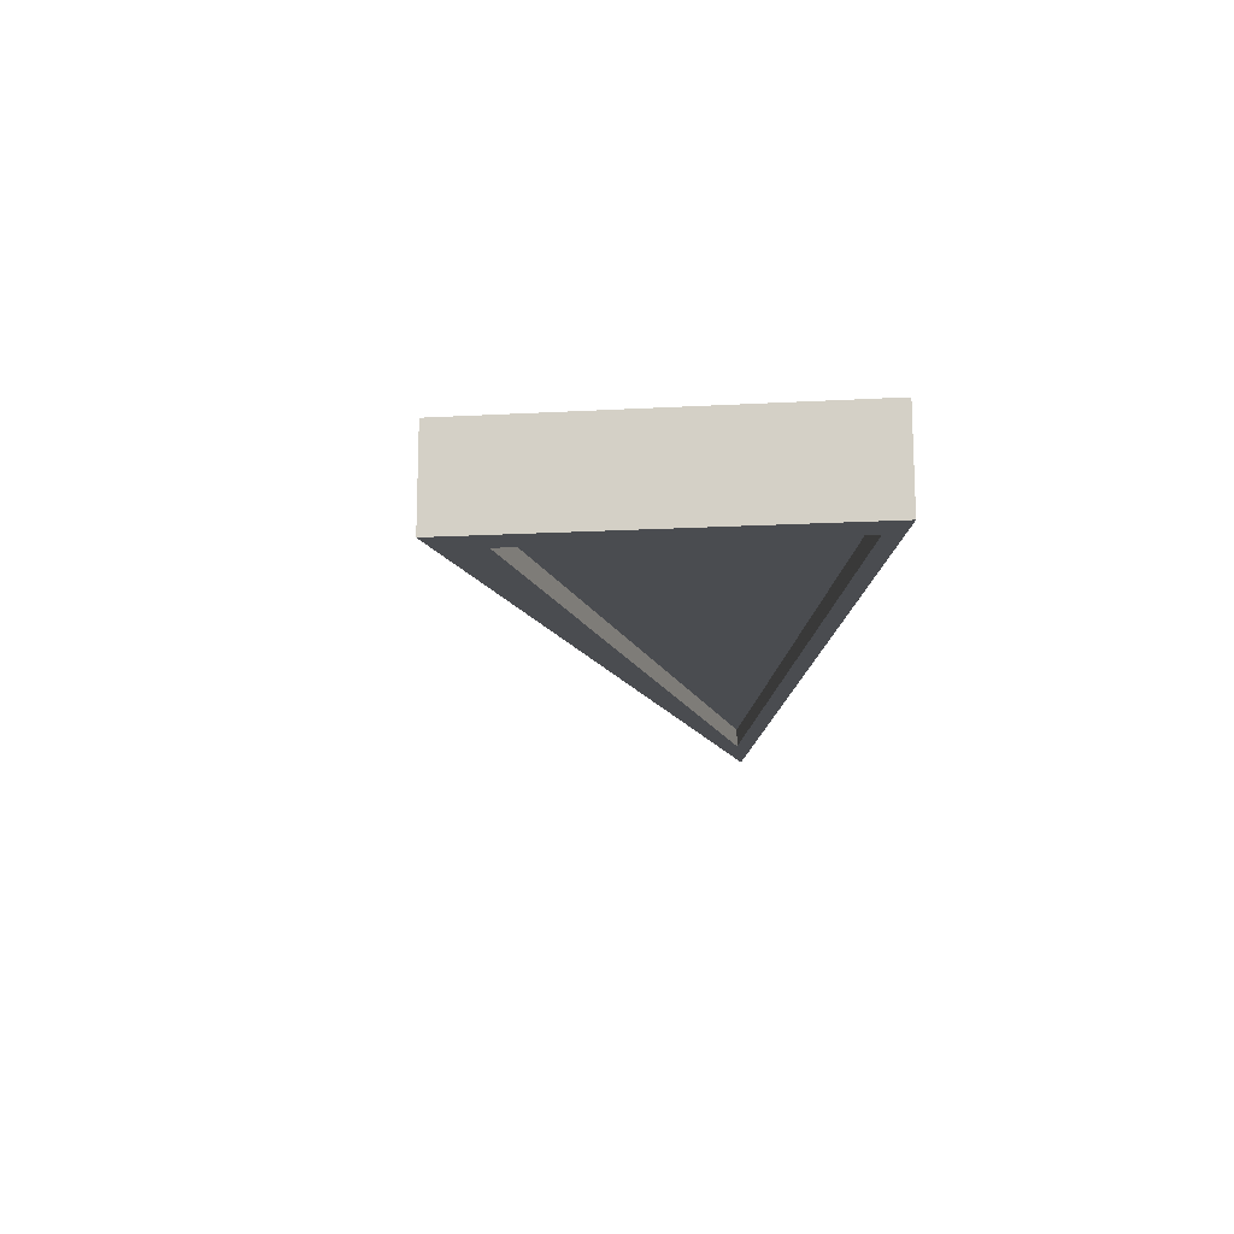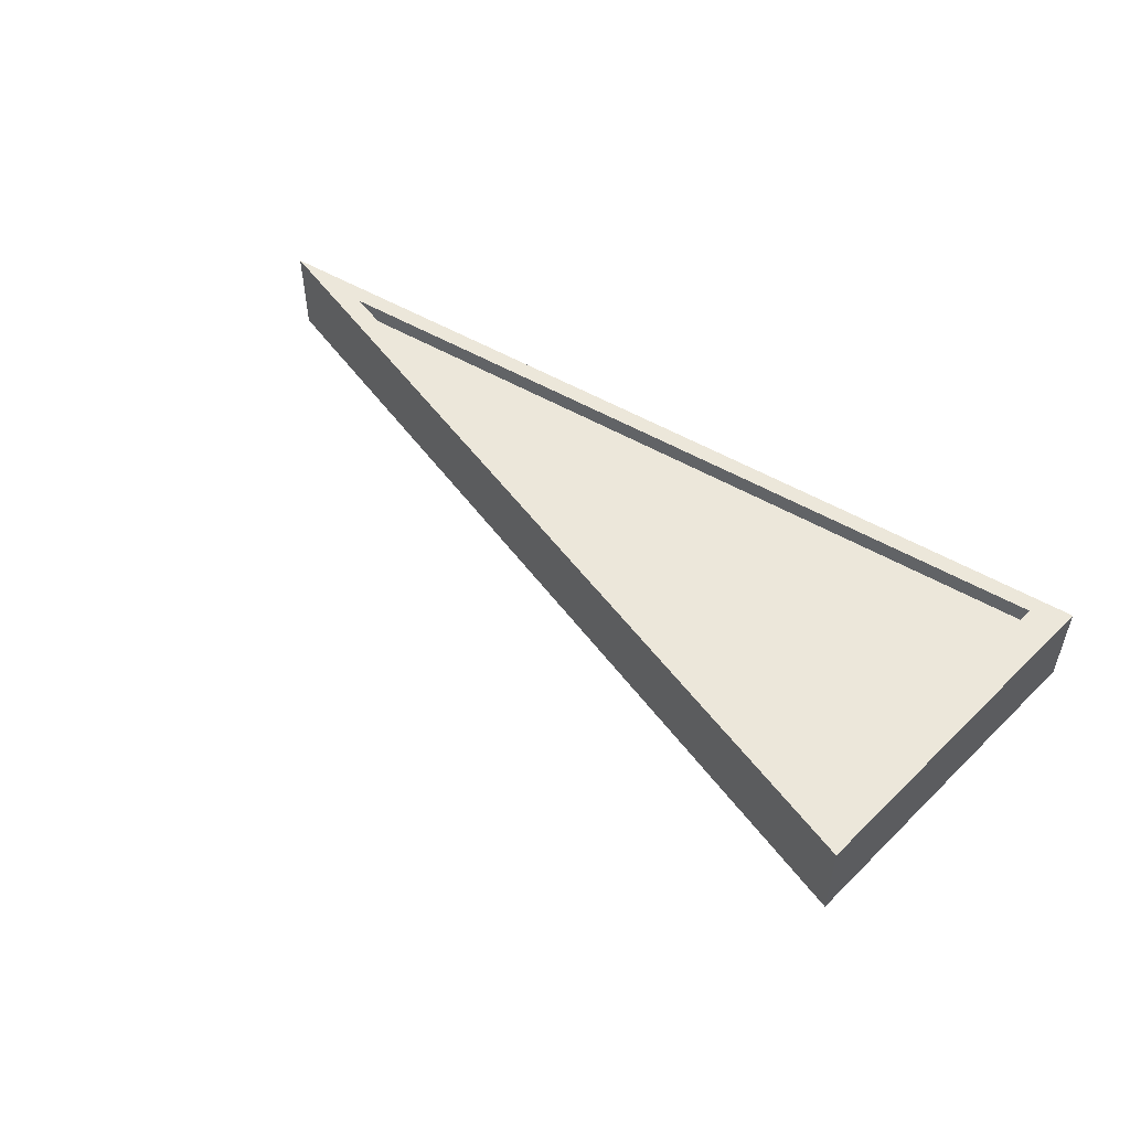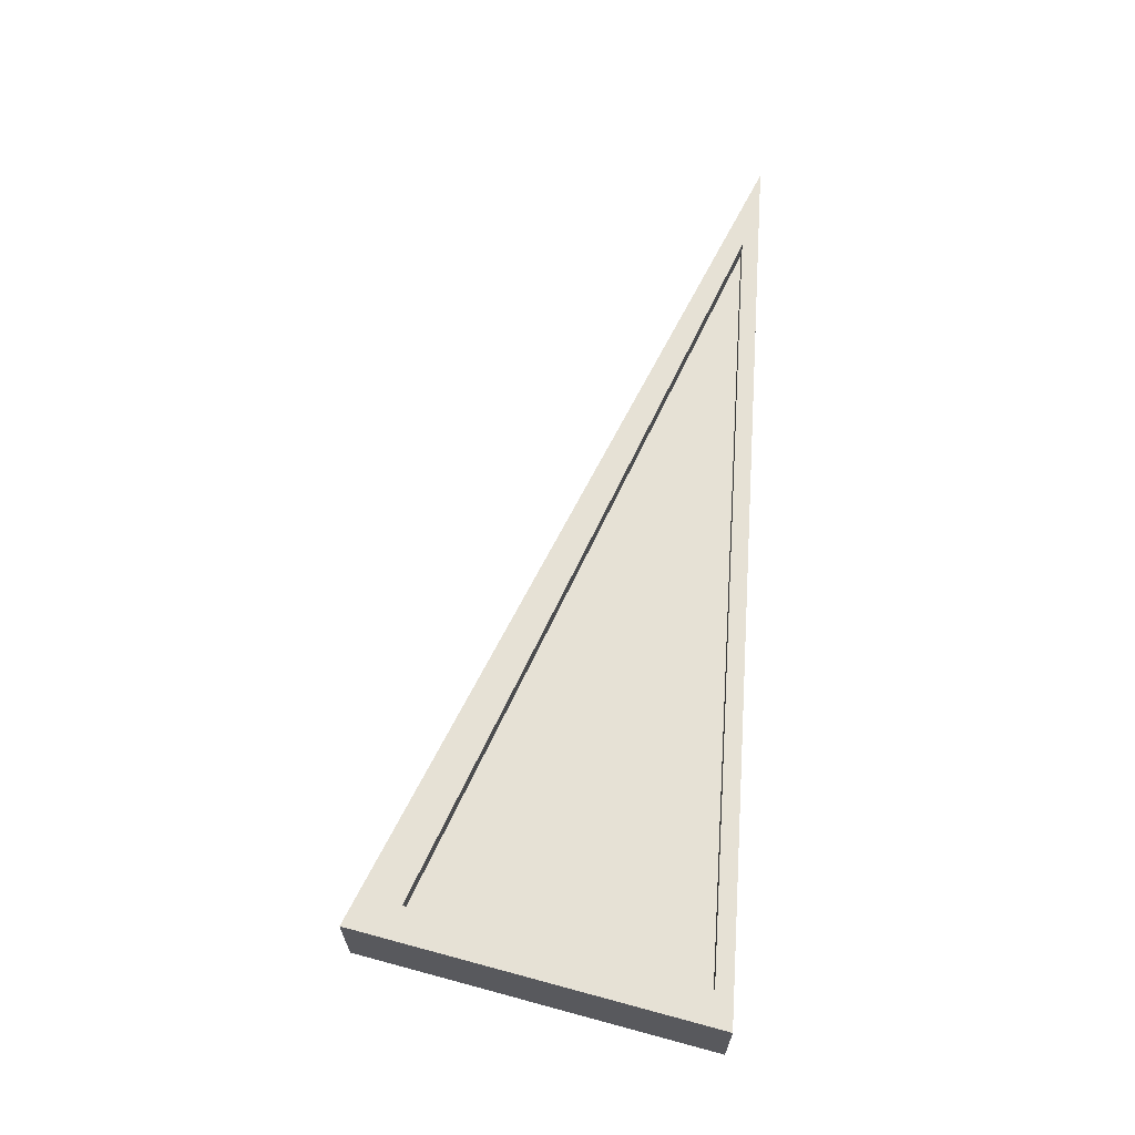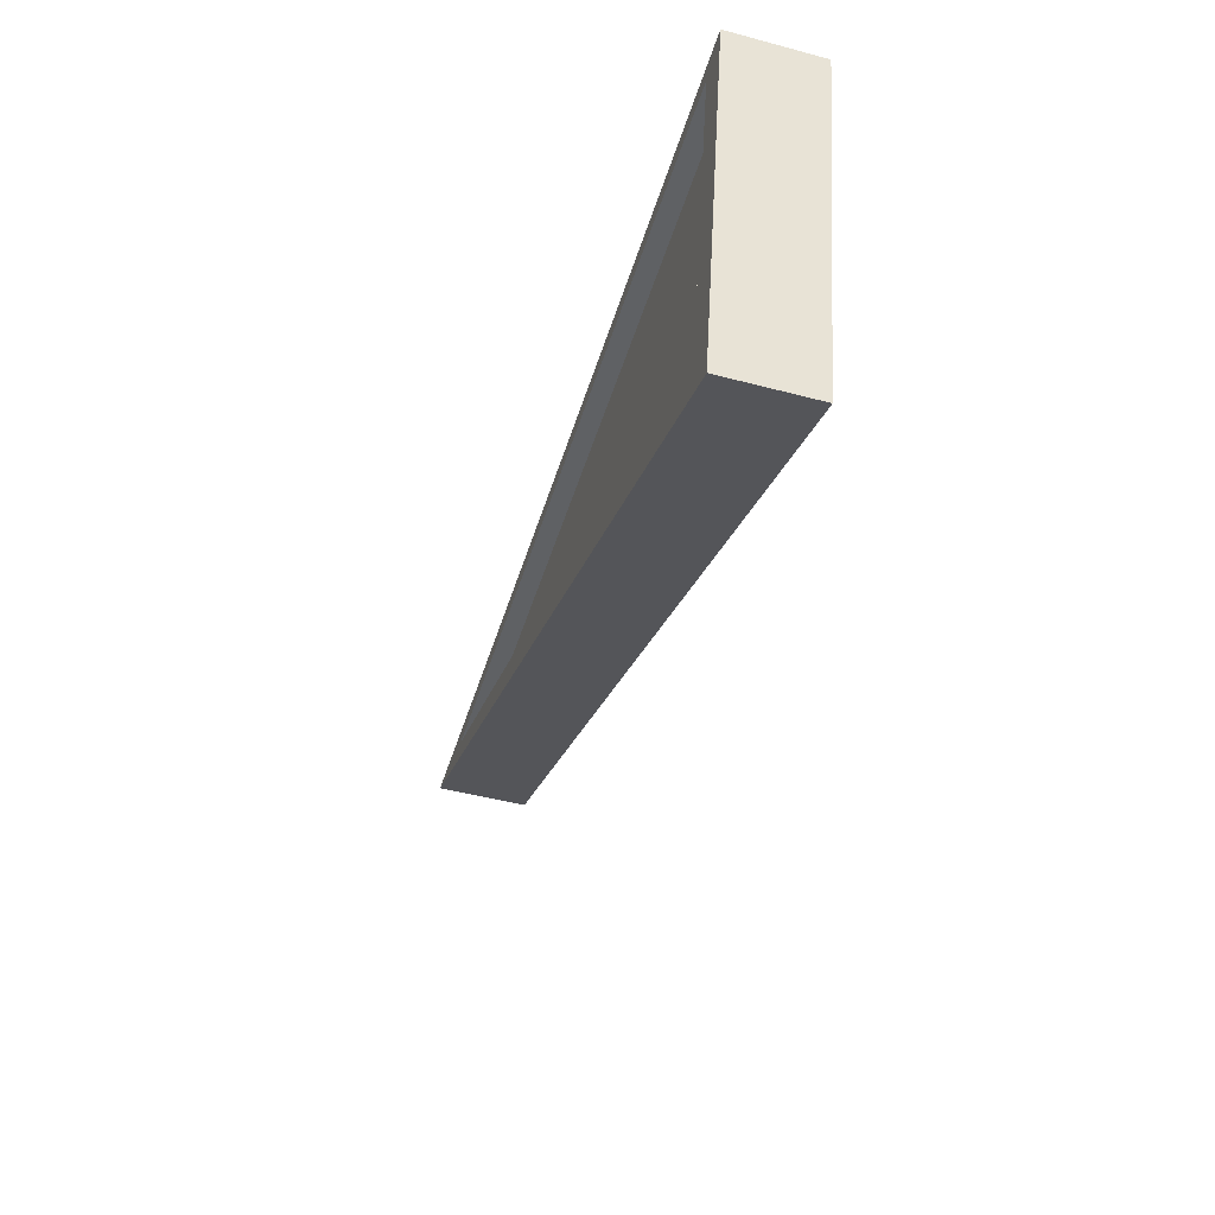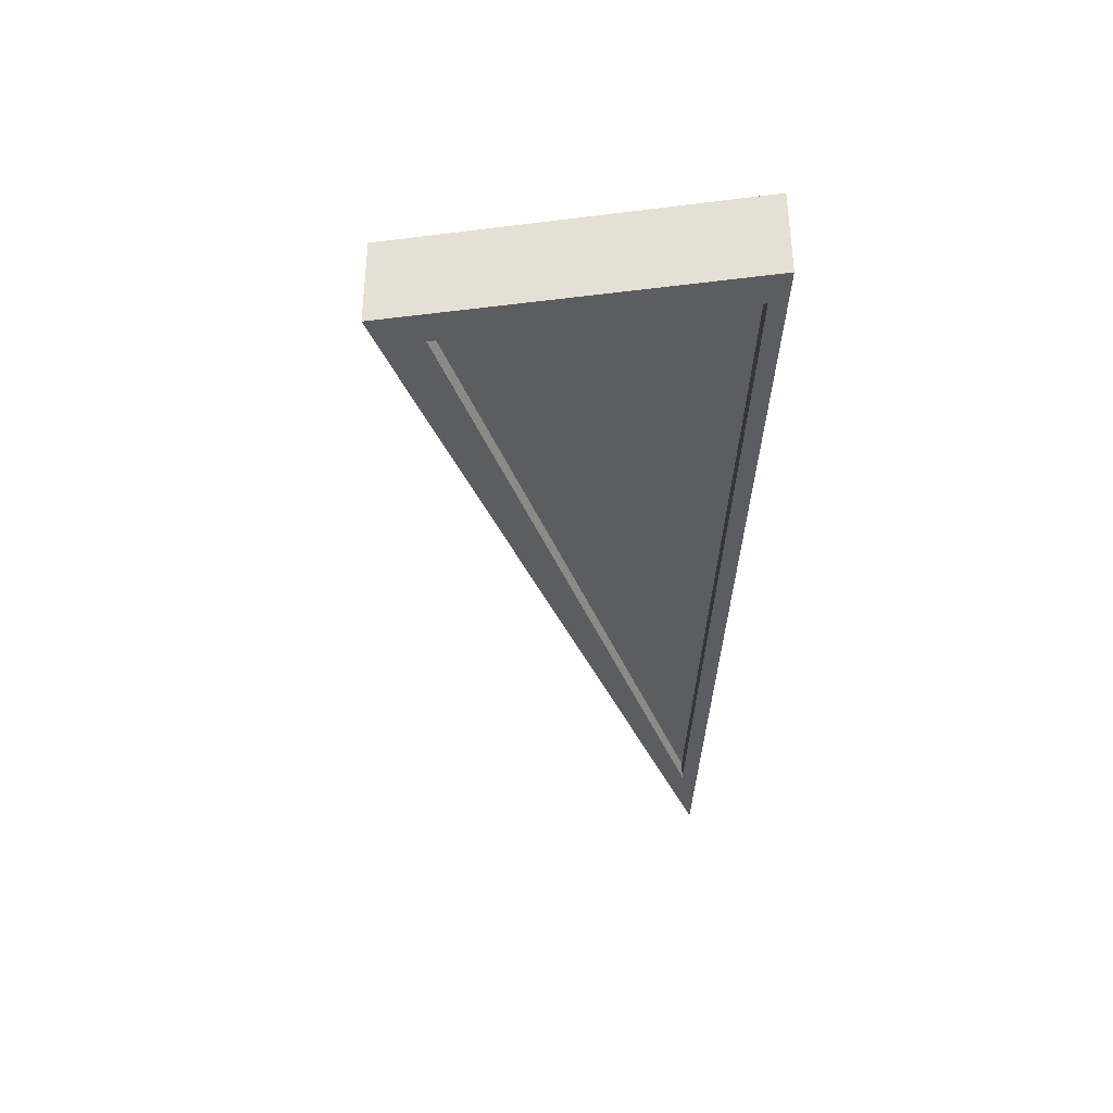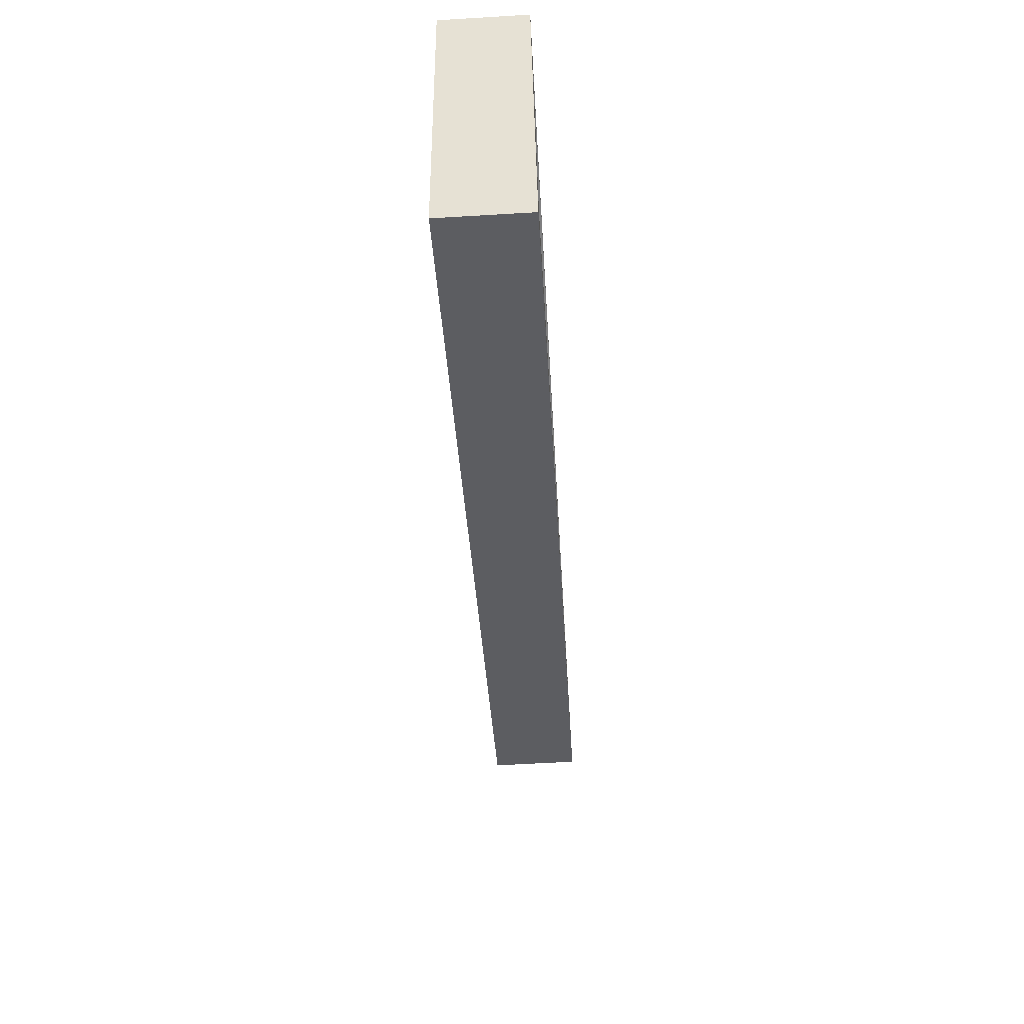
<metadata>
{"format":"obj","ext":"obj","renderer":"f3d","projection":"perspective","resolution":1024,"background":"white","views":[{"elev":-14.7,"azim":-94.4,"up":"+Y"},{"elev":51.6,"azim":-147.6,"up":"+Y"},{"elev":64.2,"azim":-86.0,"up":"+Y"},{"elev":-46.7,"azim":-106.7,"up":"+Z"},{"elev":-36.0,"azim":-92.0,"up":"+Y"},{"elev":-59.9,"azim":-86.5,"up":"+Z"}]}
</metadata>
<code>
o Stationary-Weapon-Pod-Door
g Stationary-Weapon-Pod-Door
v -0.4619 -0.015 -0.1913
v -0.4619 0.015 -0.1913
v -0.5 -0.015 0
v -0.5 0.015 0
v -0.4496 -0.015 -0.1622
v -0.05 -0.015 -0.009134
v -0.48 -0.015 -0.009134
v -0.4496 0.015 -0.1622
v -0.05 0.015 -0.009134
v -0.48 0.015 -0.009134
v 0 0.015 0
v 0 -0.015 0
v -0.4619 0.025 -0.1913
v 0 0.025 0
v -0.4496 0.025 -0.1622
v -0.05 0.025 -0.009134
v -0.5 0.025 0
v -0.48 0.025 -0.009134
v -0.5 -0.025 0
v 0 -0.025 0
v -0.48 -0.025 -0.009134
v -0.05 -0.025 -0.009134
v -0.4619 -0.025 -0.1913
v -0.4496 -0.025 -0.1622
f 5 6 7
f 10 9 8
f 3 4 2 1
f 1 2 11 12
f 11 4 3 12
f 15 16 14 13
f 16 18 17 14
f 18 15 13 17
f 21 22 20 19
f 22 24 23 20
f 24 21 19 23
f 13 14 11 2
f 15 18 10 8
f 16 15 8 9
f 14 17 4 11
f 18 16 9 10
f 17 13 2 4
f 23 19 3 1
f 24 22 6 5
f 21 24 5 7
f 19 20 12 3
f 22 21 7 6
f 20 23 1 12

</code>
